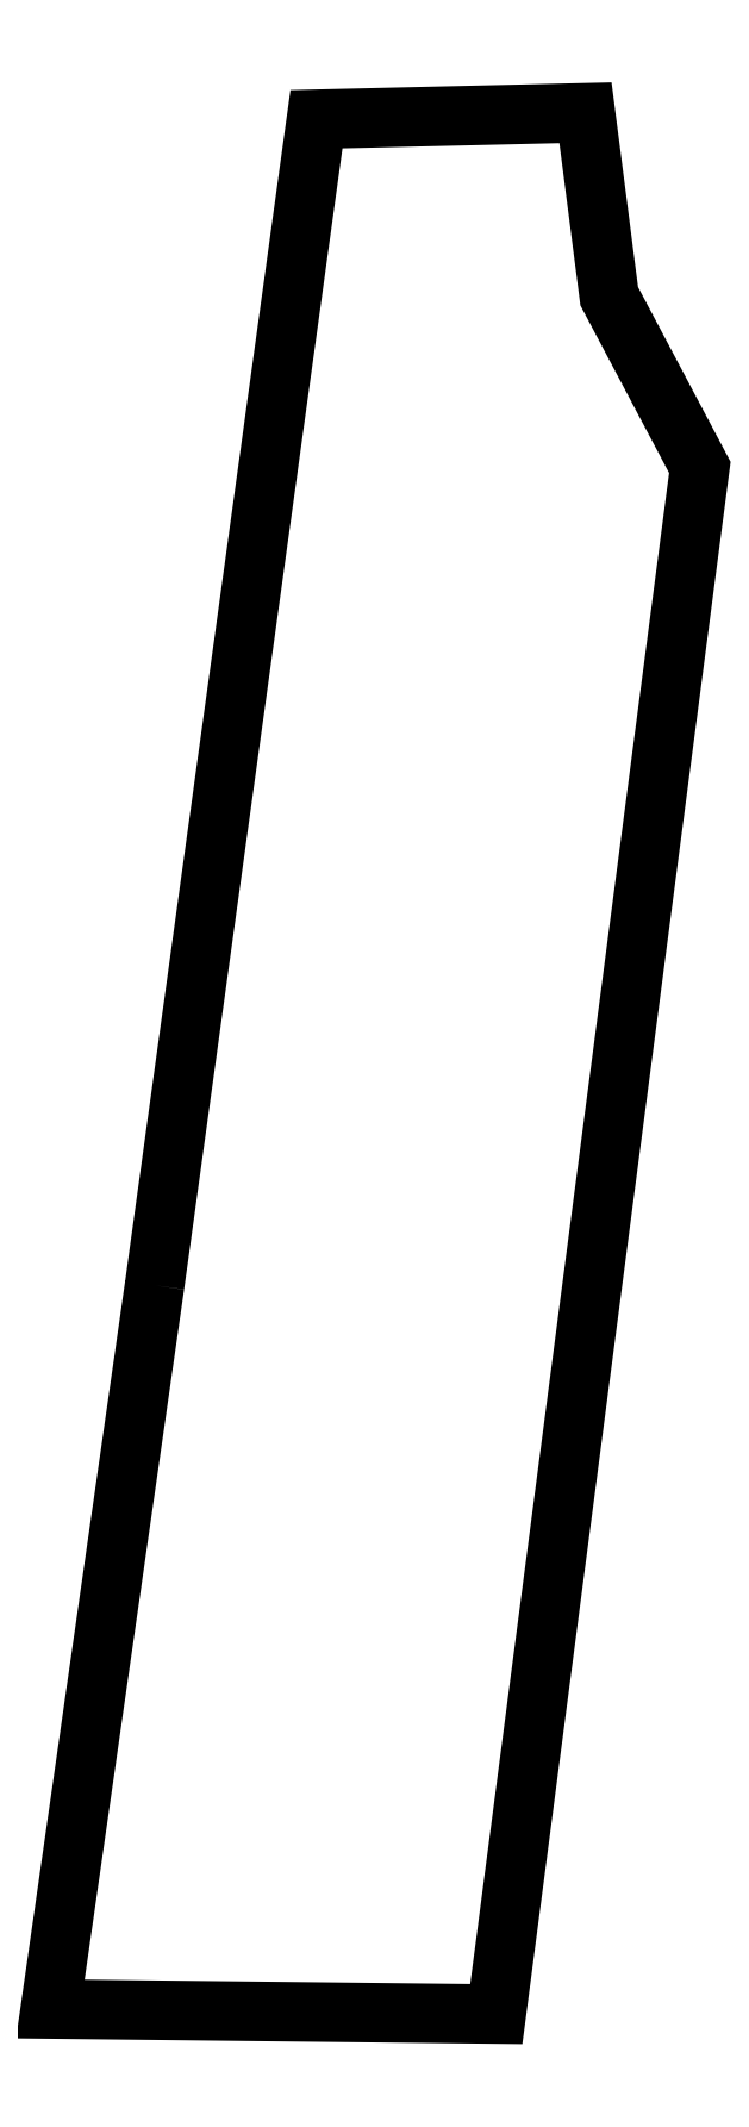
<metadata>
{"format":"dxf","ext":"dxf","renderer":"ezdxf+matplotlib","layout":"modelspace","background":"white","min_lineweight":24,"dpi":150}
</metadata>
<code>
0
SECTION
2
ENTITIES
0
LWPOLYLINE
90
8
70
1
10
145
20
-1630
30
0
10
370
20
-9
30
0
10
744
20
0
30
0
10
777
20
-255
30
0
10
903
20
-493
30
0
10
620
20
-2643
30
0
10
0
20
-2636
30
0
10
145
20
-1630
30
0
0
ENDSEC
0
EOF

</code>
